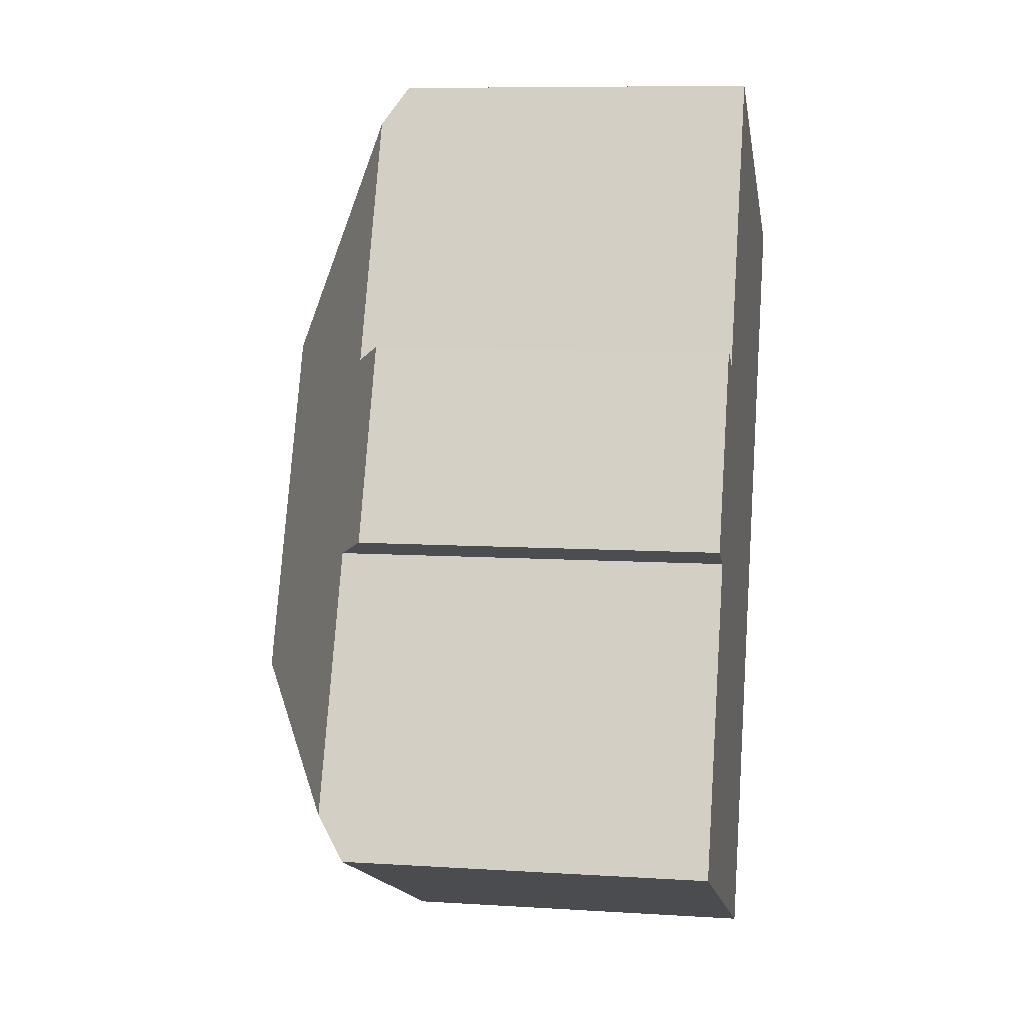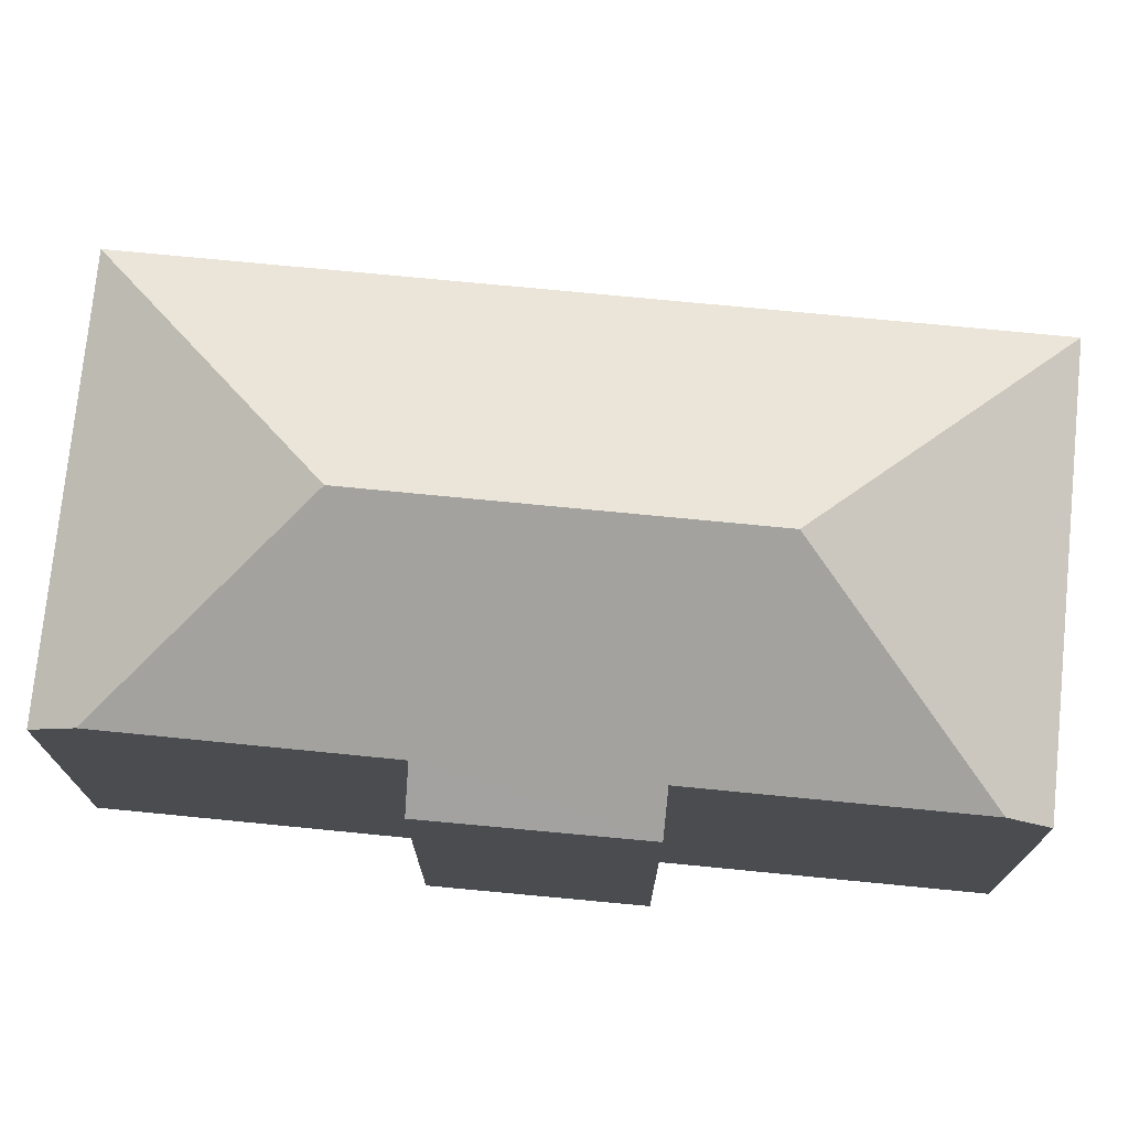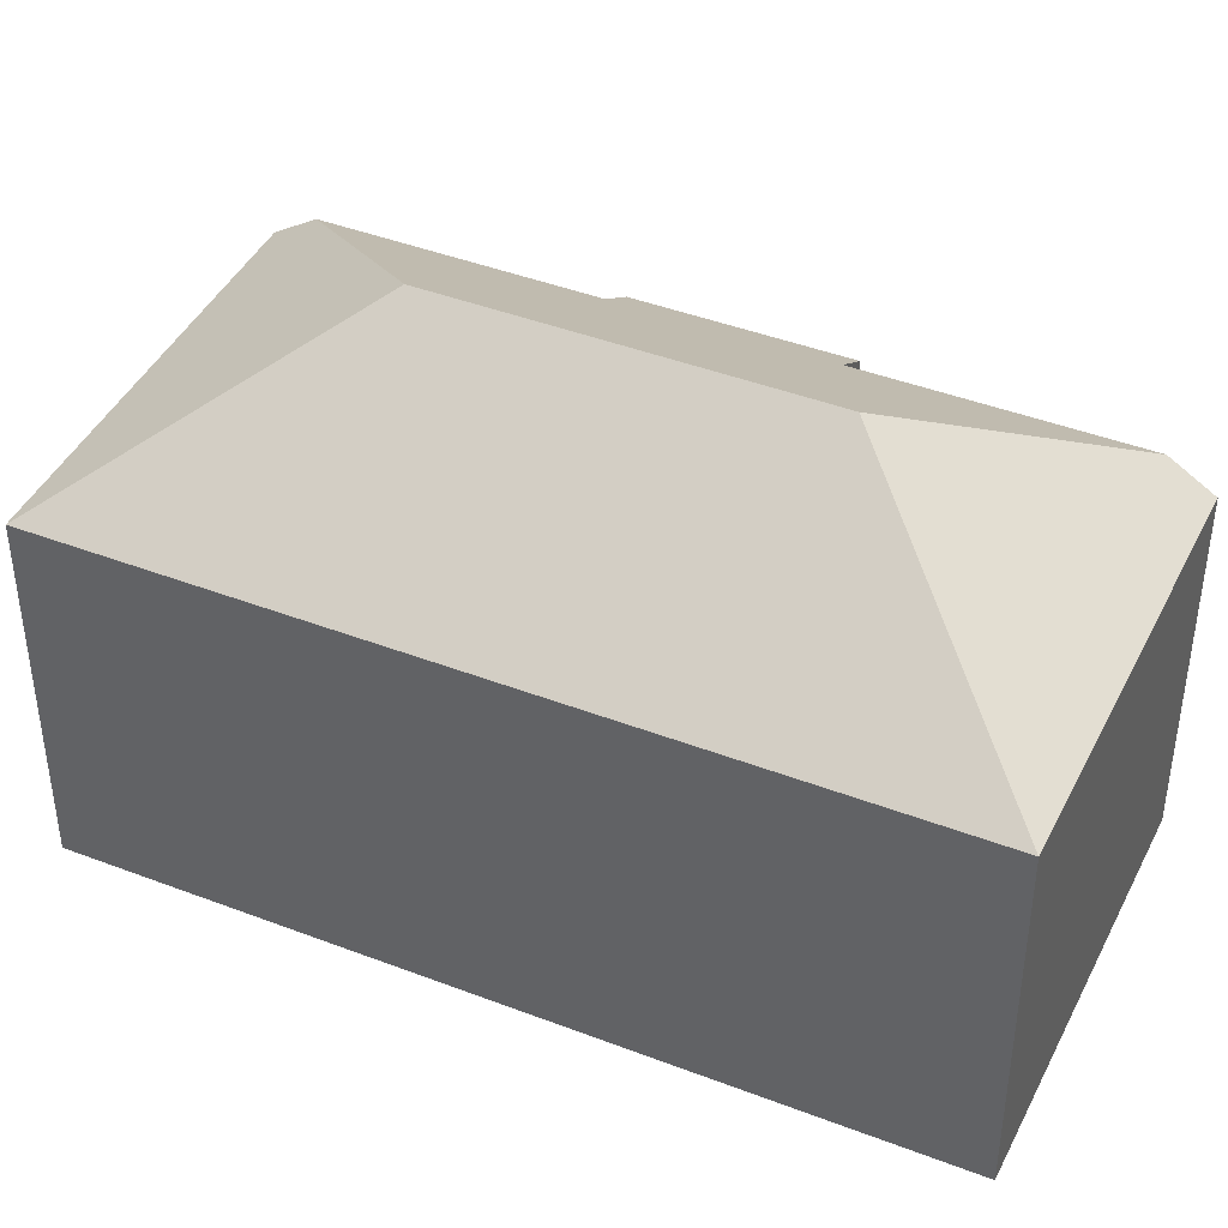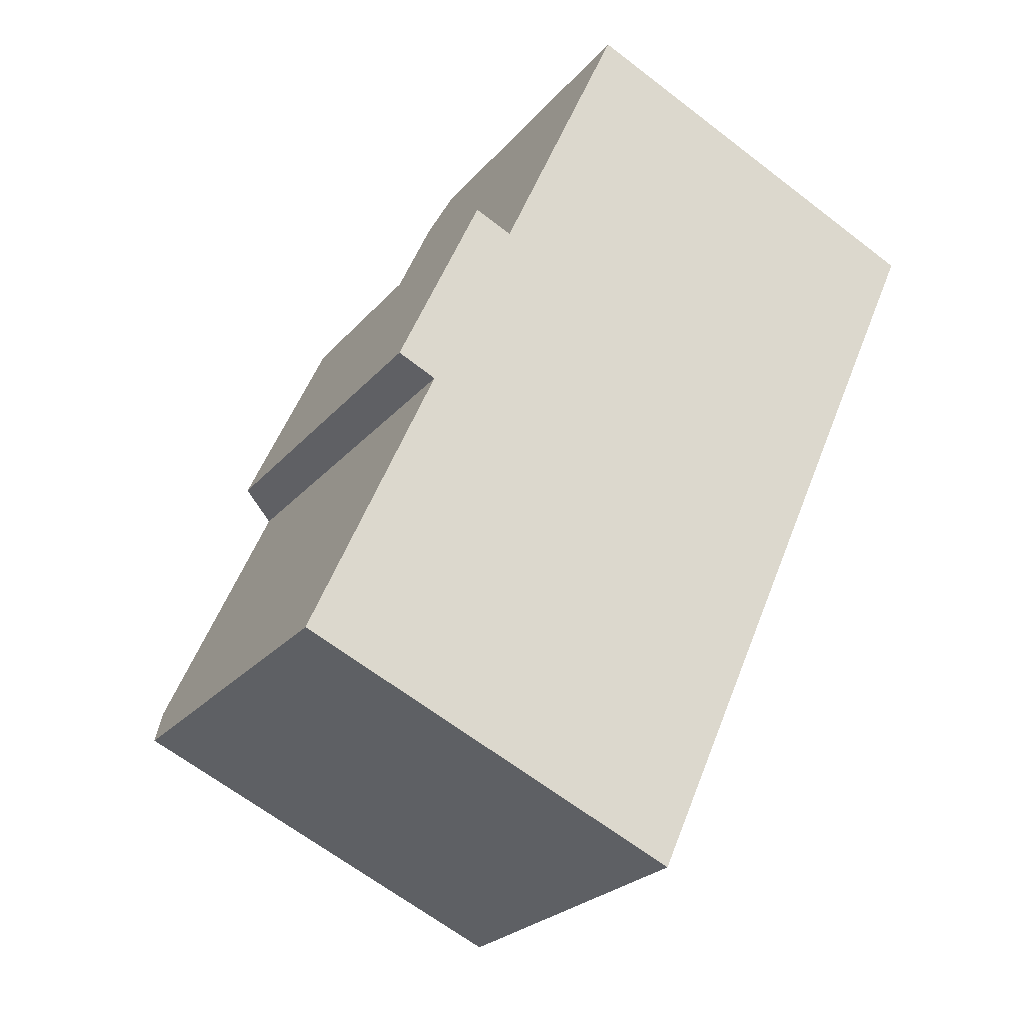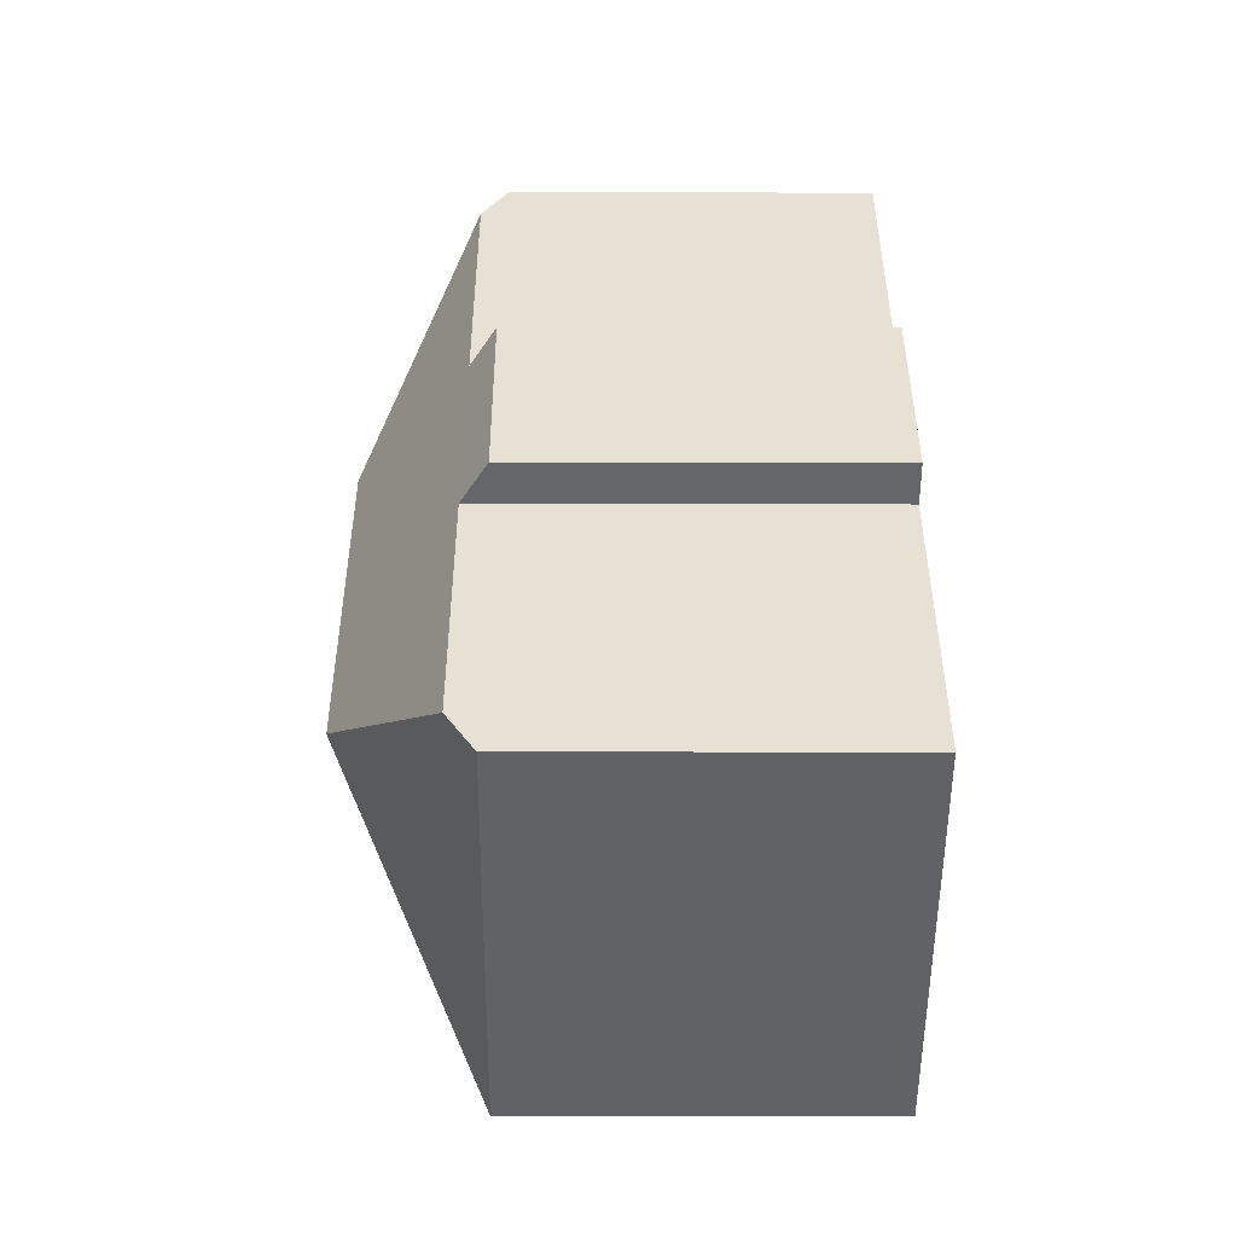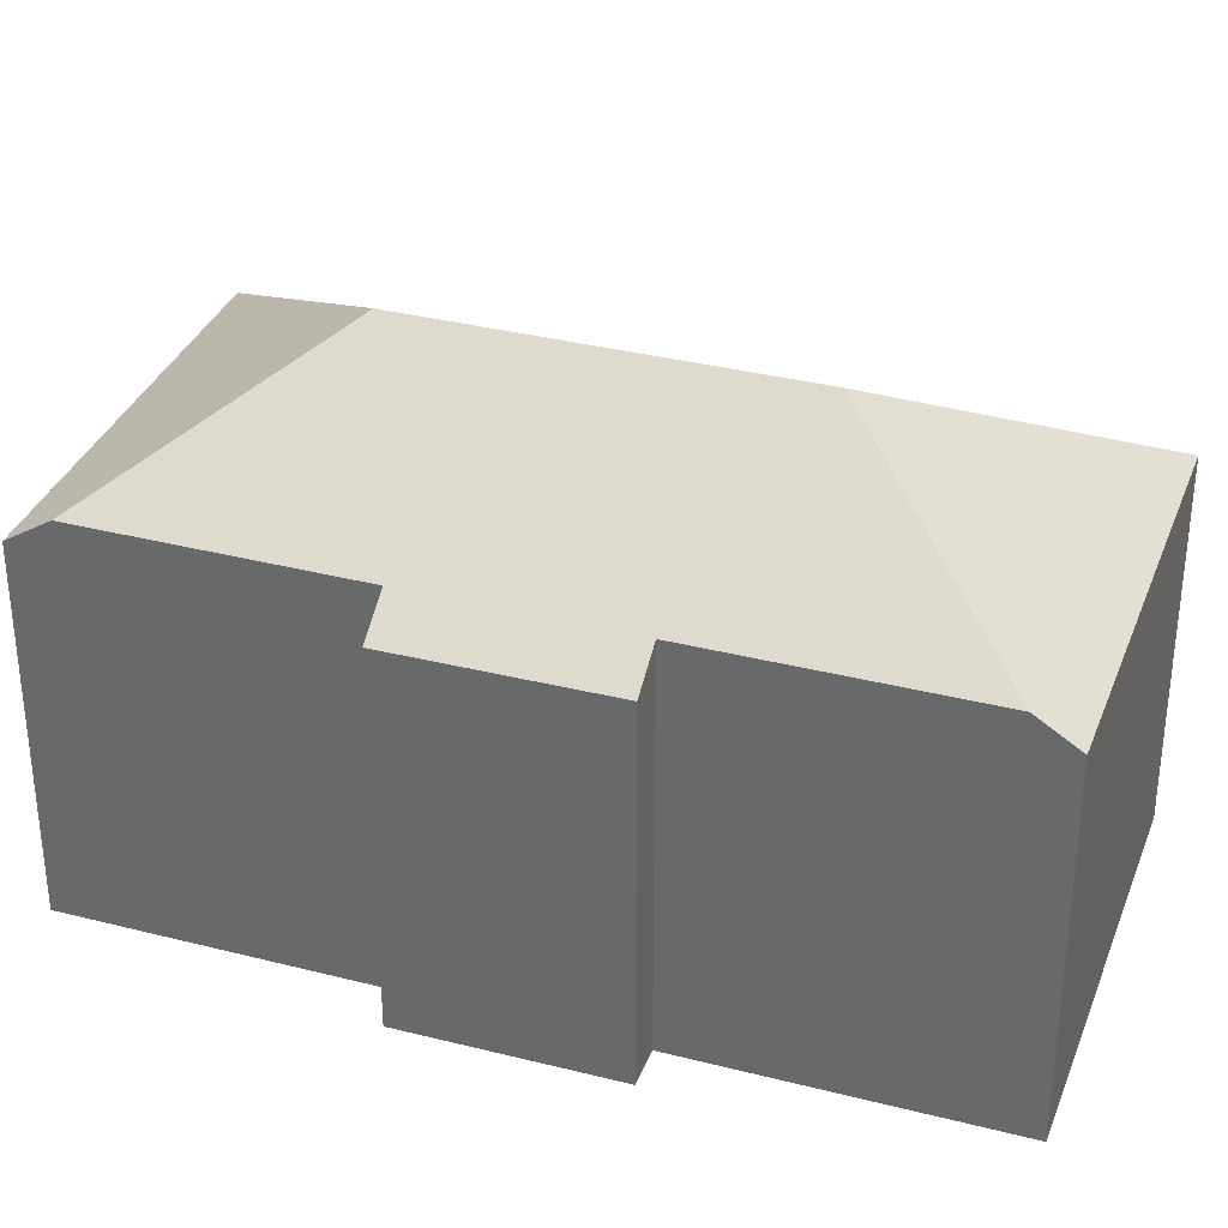
<metadata>
{"format":"obj","ext":"obj","renderer":"f3d","projection":"perspective","resolution":1024,"background":"white","views":[{"elev":8.5,"azim":-80.2,"up":"+Z"},{"elev":75.1,"azim":-60.6,"up":"+Y"},{"elev":42.7,"azim":138.5,"up":"+Y"},{"elev":-24.8,"azim":-30.1,"up":"+Z"},{"elev":-27.2,"azim":-90.2,"up":"+Z"},{"elev":34.1,"azim":-47.1,"up":"+Y"}]}
</metadata>
<code>
v  3.389 7.109 9.706
v  2.479 7.621 5.624
v  1.718 7.1 5.972
v  5.214 9.921 2.687
v  0.354 7.627 0.803
v  8.162 9.921 9.342
v  4.138 7.62 9.375
v  6.275 7.618 14.21
v  6.611 7.1 14.97
v  14.14 7.098 11.66
v  7.521 7.101 -3.269
v  0 7.08 4.335e-16
v  0 0 0
v  2.479 -3.444e-16 5.624
v  0.354 -4.917e-17 0.803
v  3.389 -5.943e-16 9.706
v  1.718 -3.657e-16 5.972
v  4.138 -5.741e-16 9.375
v  6.611 -9.165e-16 14.97
v  6.275 -8.7e-16 14.21
v  7.521 2.002e-16 -3.269
v  14.14 -7.138e-16 11.66
g defaultobject
f 1 2 3
f 2 4 5
f 4 2 6
f 6 2 7
f 7 2 1
f 6 7 8
f 9 6 8
f 6 9 10
f 4 10 11
f 10 4 6
f 5 11 12
f 11 5 4
f 12 2 5
f 2 12 13
f 2 13 14
f 14 13 15
f 3 16 1
f 16 3 17
f 18 8 7
f 8 18 9
f 9 18 19
f 19 18 20
f 14 3 2
f 3 14 17
f 21 12 11
f 12 21 13
f 1 18 7
f 18 1 16
f 19 10 9
f 10 19 22
f 10 21 11
f 21 10 22
f 19 21 22
f 21 19 20
f 21 20 18
f 21 18 16
f 21 16 14
f 14 16 17
f 21 14 15
f 21 15 13

</code>
